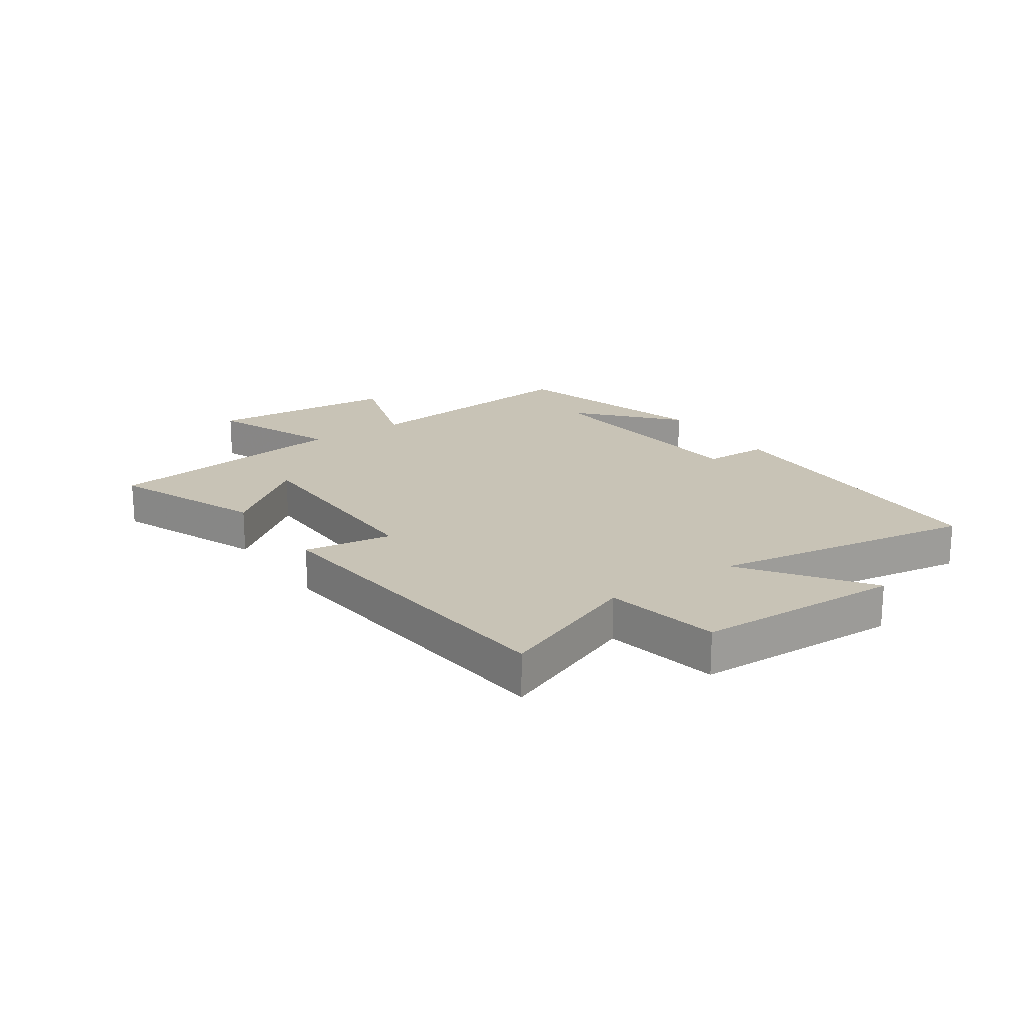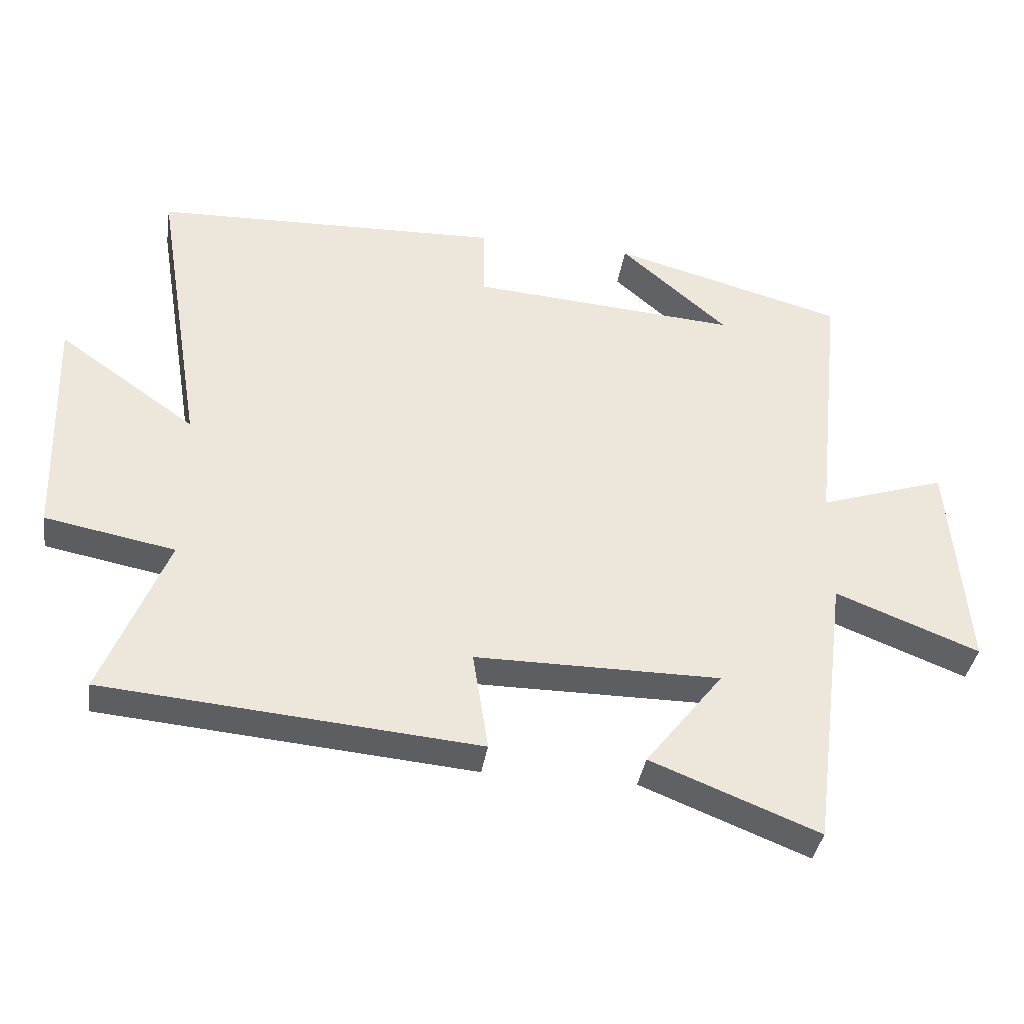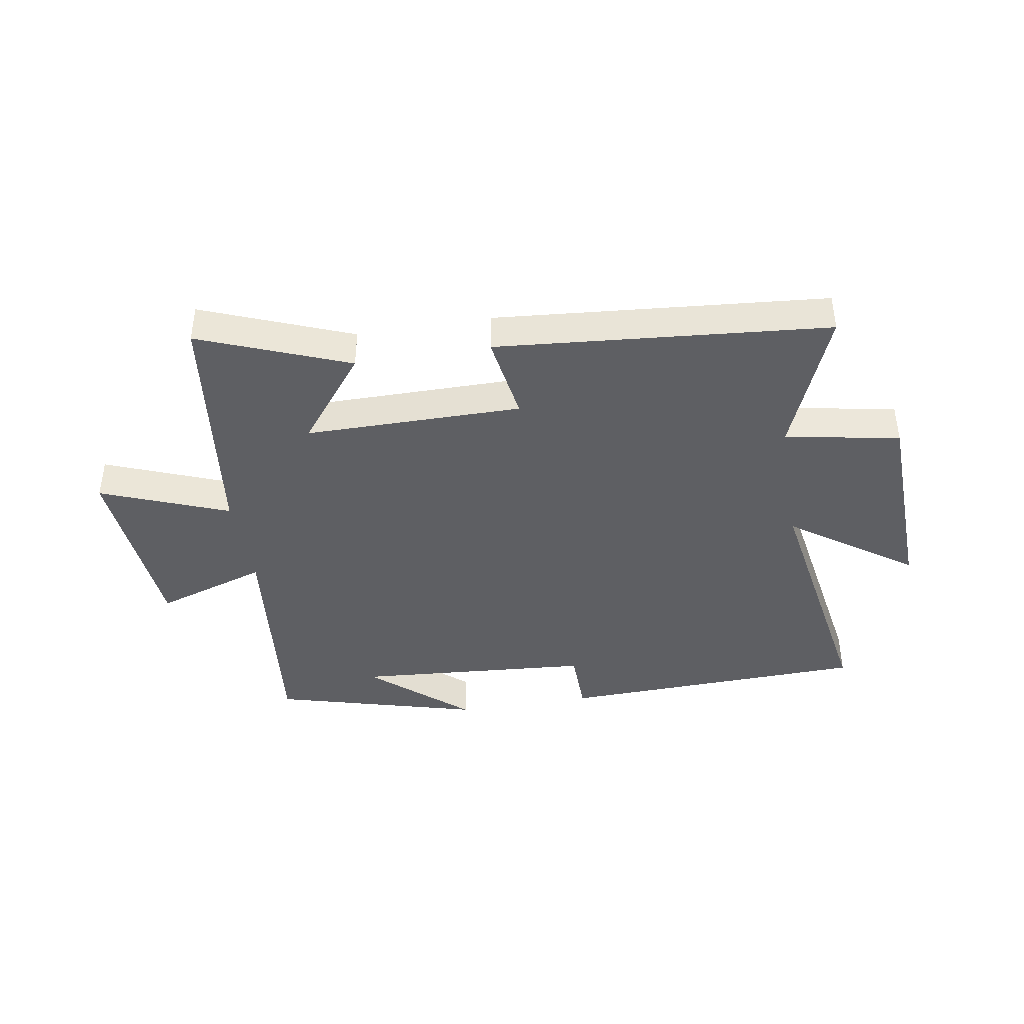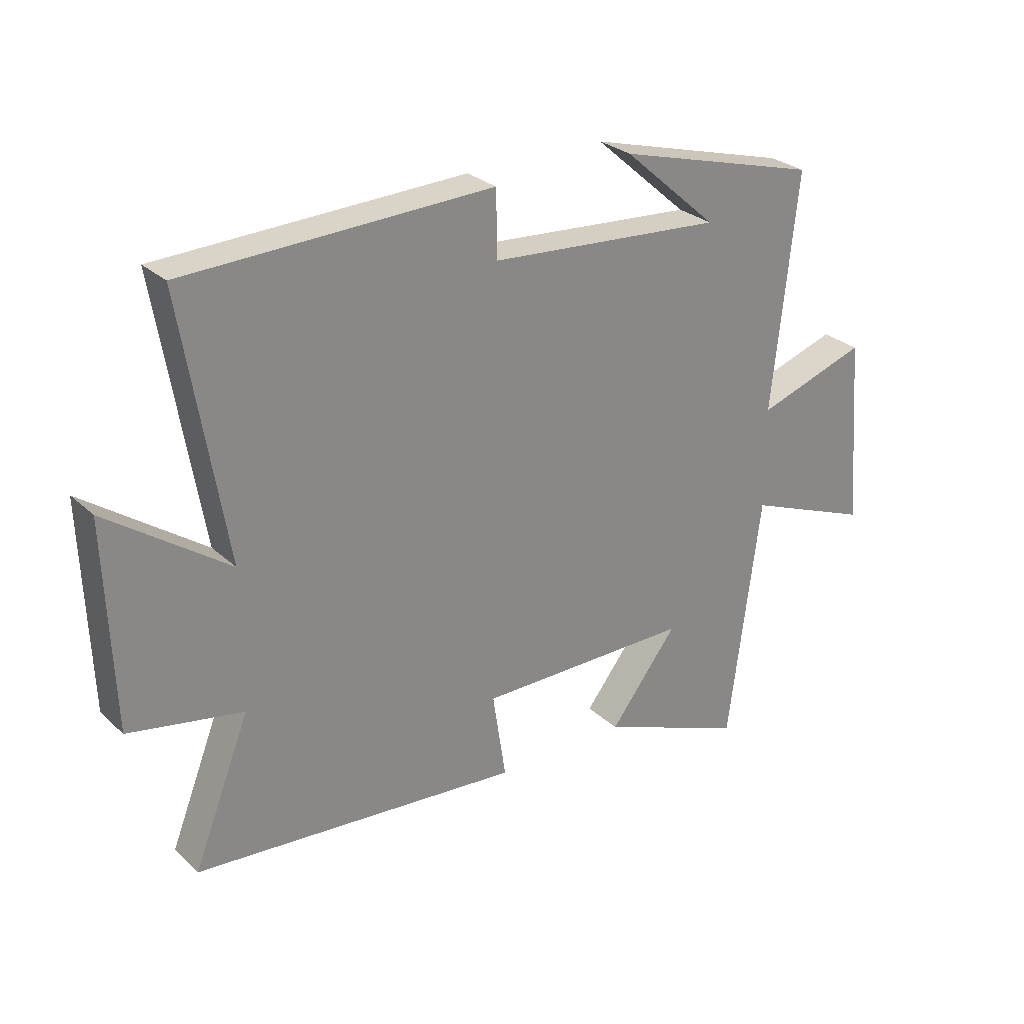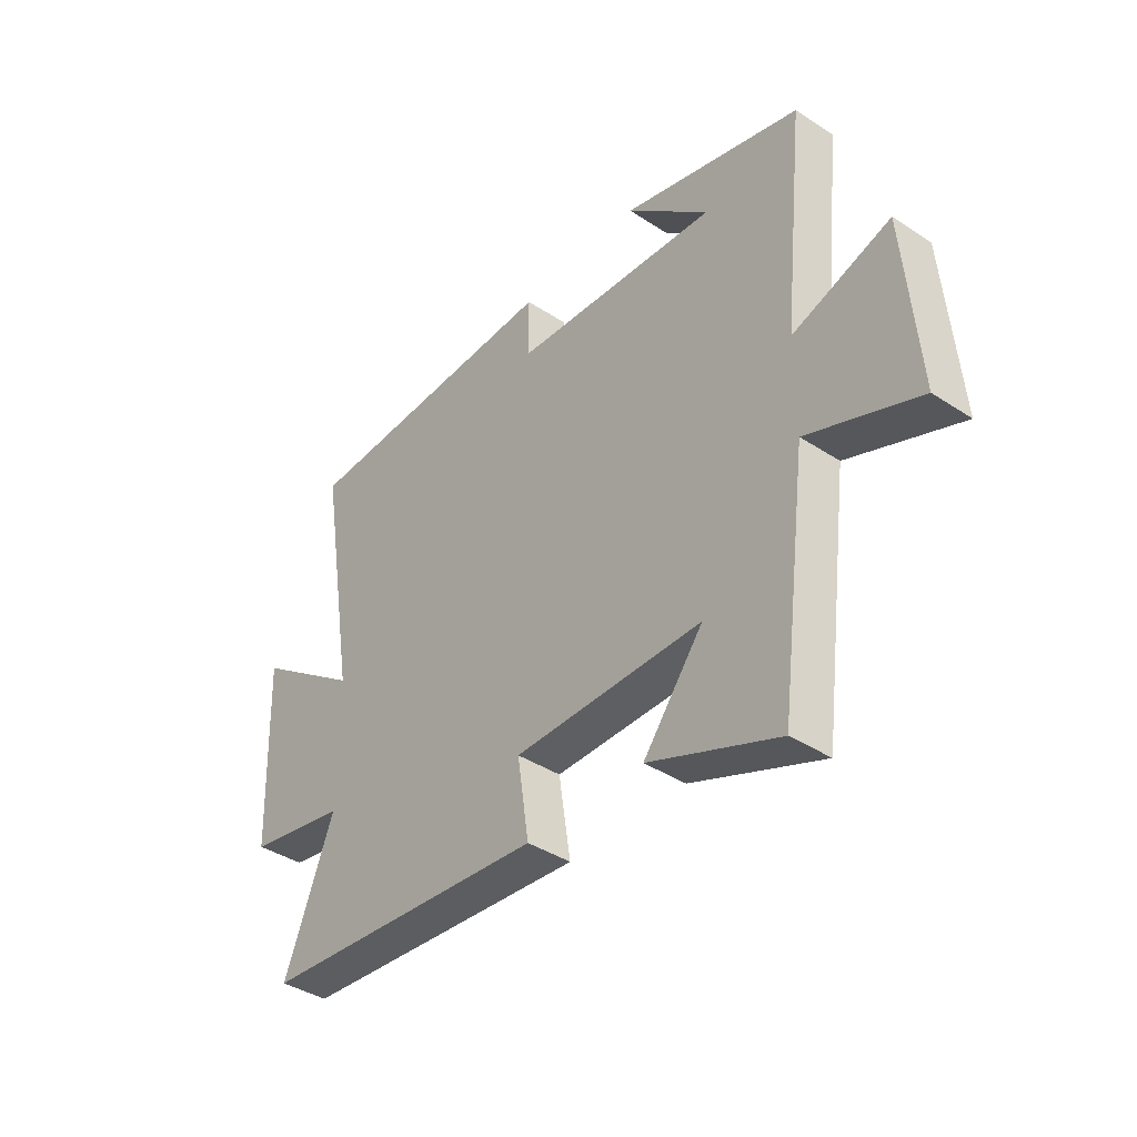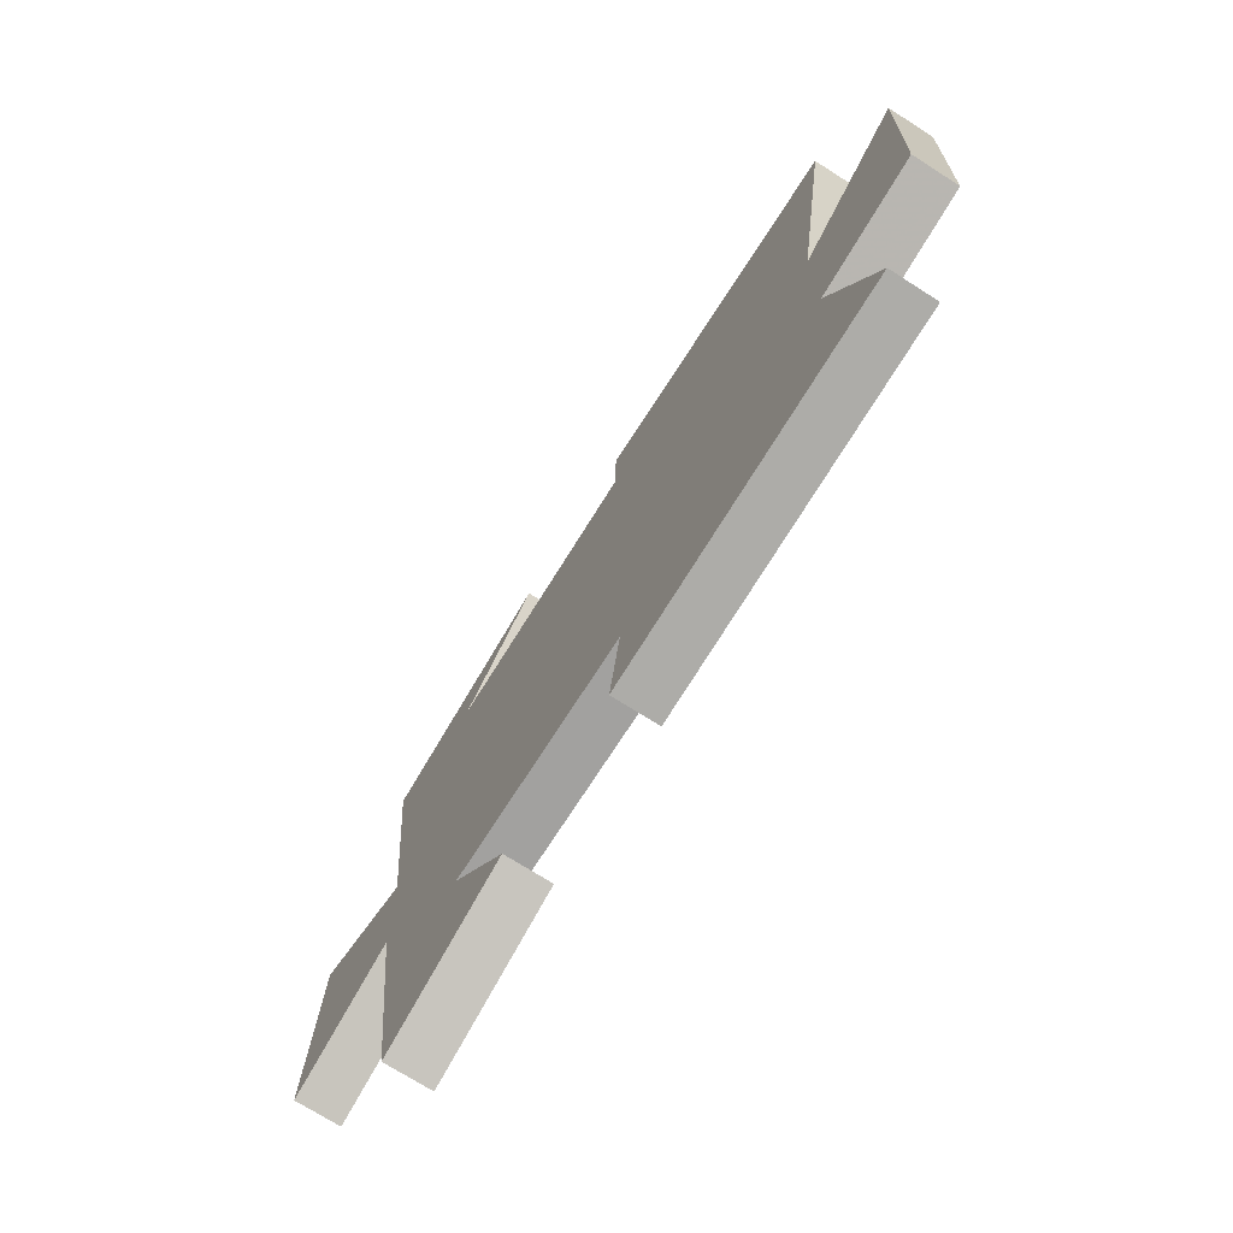
<metadata>
{"format":"obj","ext":"obj","renderer":"f3d","projection":"perspective","resolution":1024,"background":"white","views":[{"elev":19.5,"azim":-124.8,"up":"+Y"},{"elev":-37.7,"azim":-8.7,"up":"+Z"},{"elev":-41.3,"azim":-170.5,"up":"+Y"},{"elev":27.7,"azim":-36.2,"up":"+Z"},{"elev":-39.7,"azim":50.9,"up":"+Z"},{"elev":-72.2,"azim":-122.5,"up":"+Z"}]}
</metadata>
<code>
v 0.543 0.07 0.404
v 0.5 0.07 0
v 0.69 0.07 0.063
v 0.716 0.07 -0.261
v 0.5 0.07 -0.176
v 0.445 0.07 -0.6
v 0.193 0.07 -0.5
v 0.31 0.07 -0.35
v -0.058 0.07 -0.35
v -0.035 0.07 -0.5
v -0.597 0.07 -0.451
v -0.5 0.07 -0.206
v -0.695 0.07 -0.169
v -0.707 0.07 0.181
v -0.5 0.07 0.034
v -0.574 0.07 0.482
v -0.049 0.07 0.5
v -0.047 0.07 0.388
v 0.355 0.07 0.358
v 0.193 0.07 0.5
v 0.543 0 0.404
v 0.5 0 0
v 0.69 0 0.063
v 0.716 0 -0.261
v 0.5 0 -0.176
v 0.445 0 -0.6
v 0.193 0 -0.5
v 0.31 0 -0.35
v -0.058 0 -0.35
v -0.035 0 -0.5
v -0.597 0 -0.451
v -0.5 0 -0.206
v -0.695 0 -0.169
v -0.707 0 0.181
v -0.5 0 0.034
v -0.574 0 0.482
v -0.049 0 0.5
v -0.047 0 0.388
v 0.355 0 0.358
v 0.193 0 0.5
f 19 20 1
f 15 16 17 18
f 15 18 19
f 12 13 14 15
f 12 15 19 1
f 9 10 11 12
f 8 9 12 1
f 5 6 7 8
f 2 3 4 5
f 2 5 8
f 1 2 8
f 21 40 39
f 38 37 36 35
f 39 38 35
f 35 34 33 32
f 21 39 35 32
f 32 31 30 29
f 21 32 29 28
f 28 27 26 25
f 25 24 23 22
f 28 25 22
f 28 22 21
f 1 21 22 2
f 2 22 23 3
f 3 23 24 4
f 4 24 25 5
f 5 25 26 6
f 6 26 27 7
f 7 27 28 8
f 8 28 29 9
f 9 29 30 10
f 10 30 31 11
f 11 31 32 12
f 12 32 33 13
f 13 33 34 14
f 14 34 35 15
f 15 35 36 16
f 16 36 37 17
f 17 37 38 18
f 18 38 39 19
f 19 39 40 20
f 20 40 21 1

</code>
